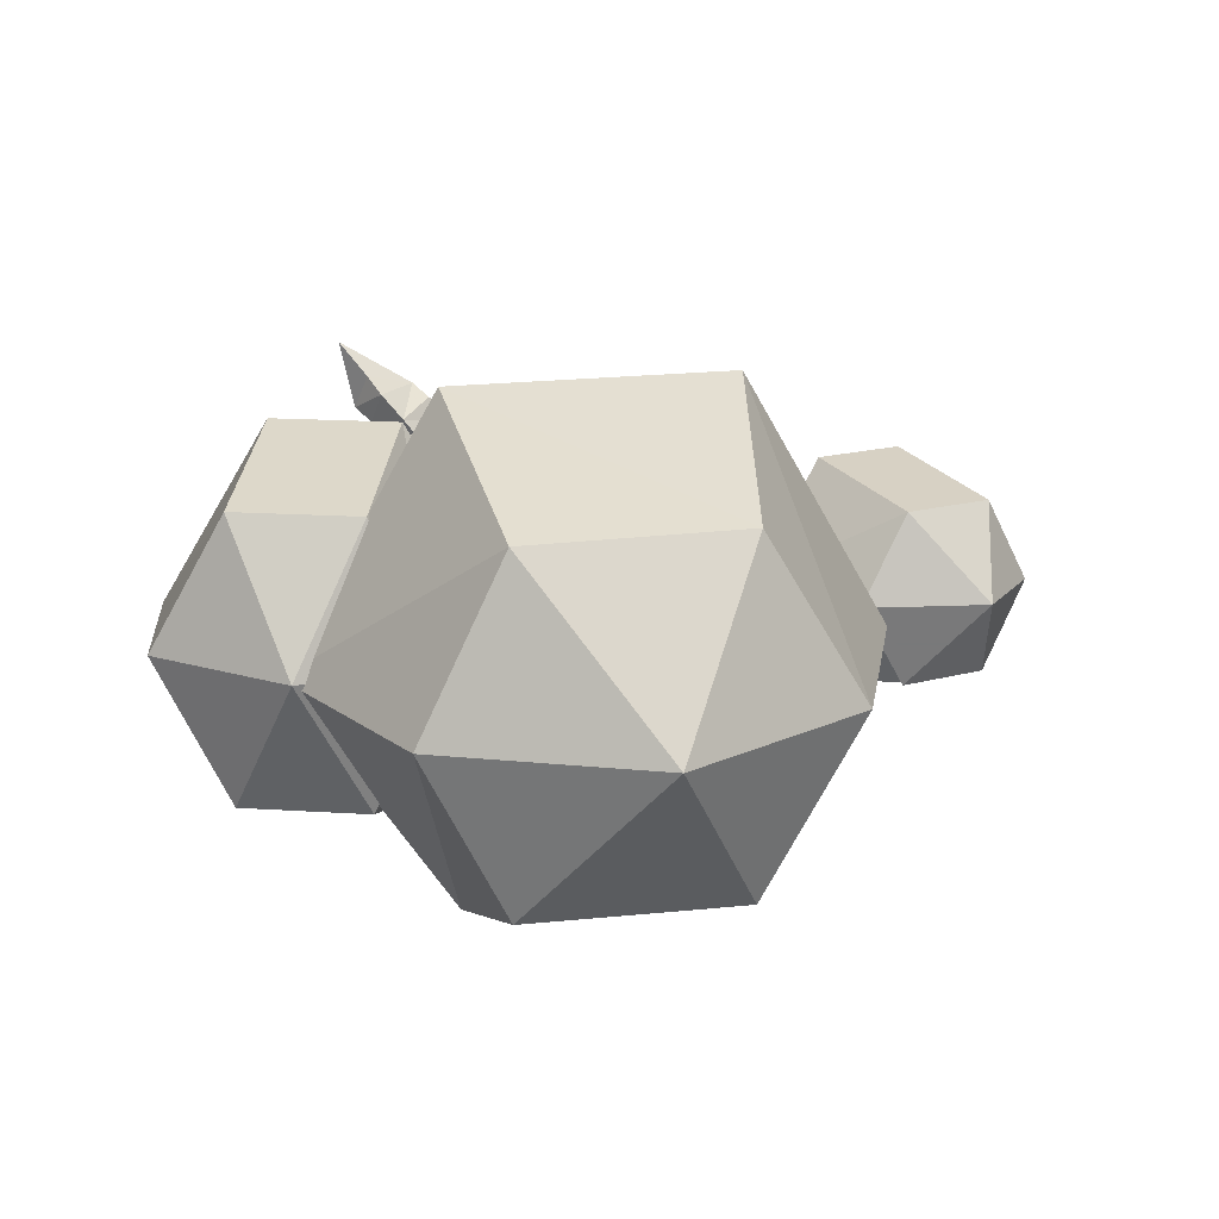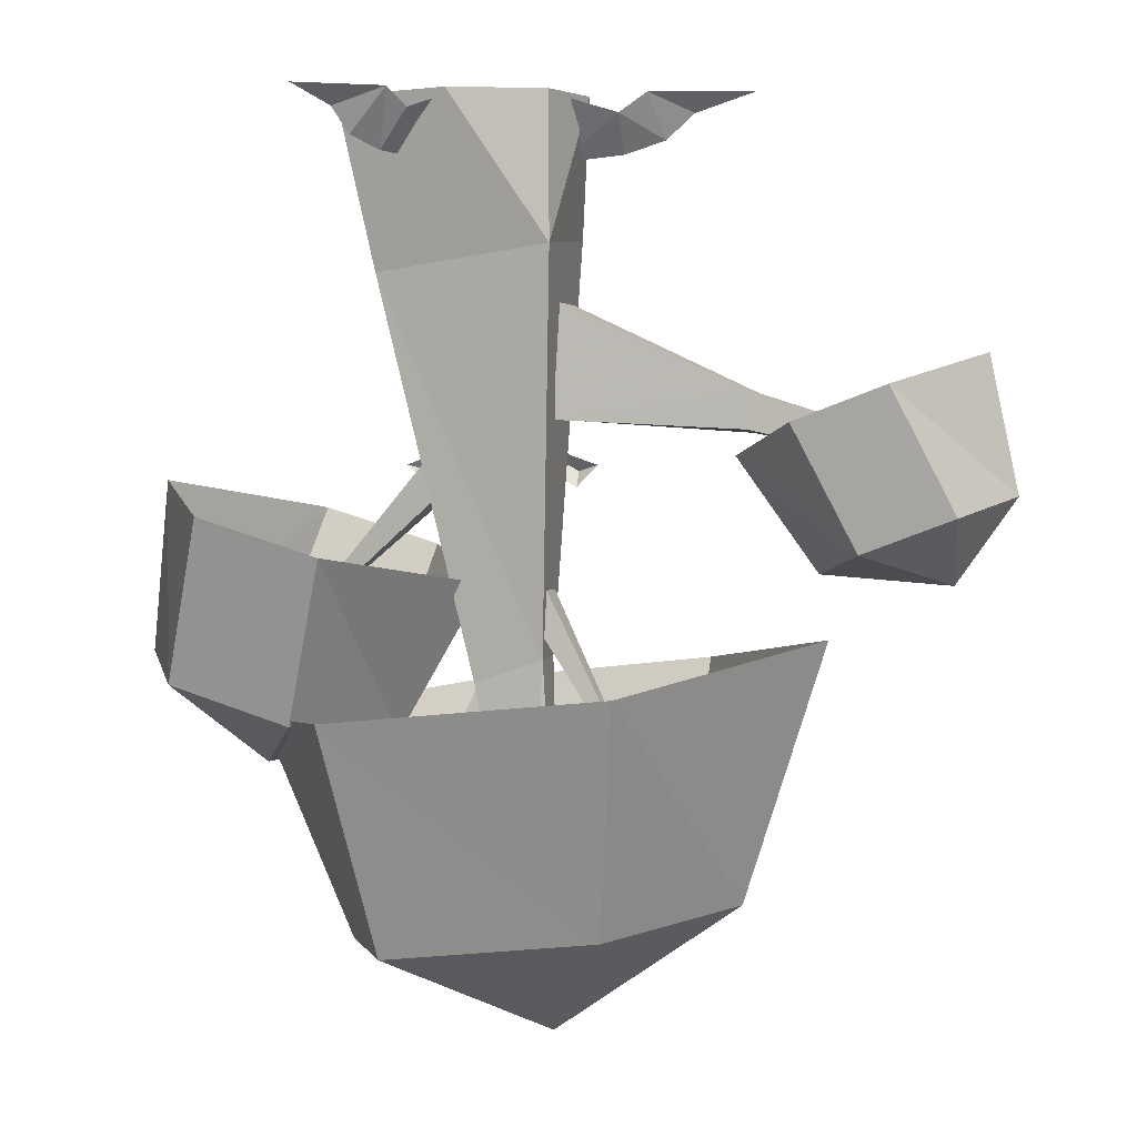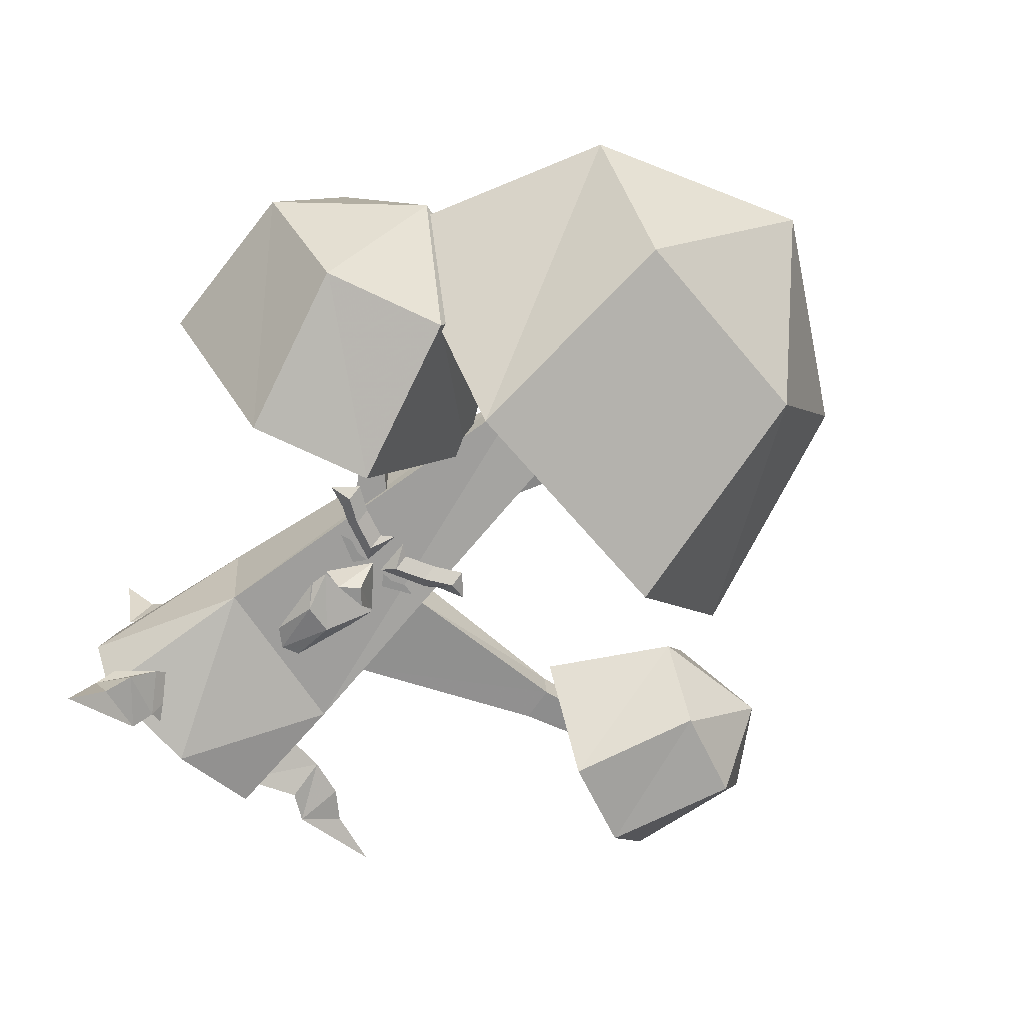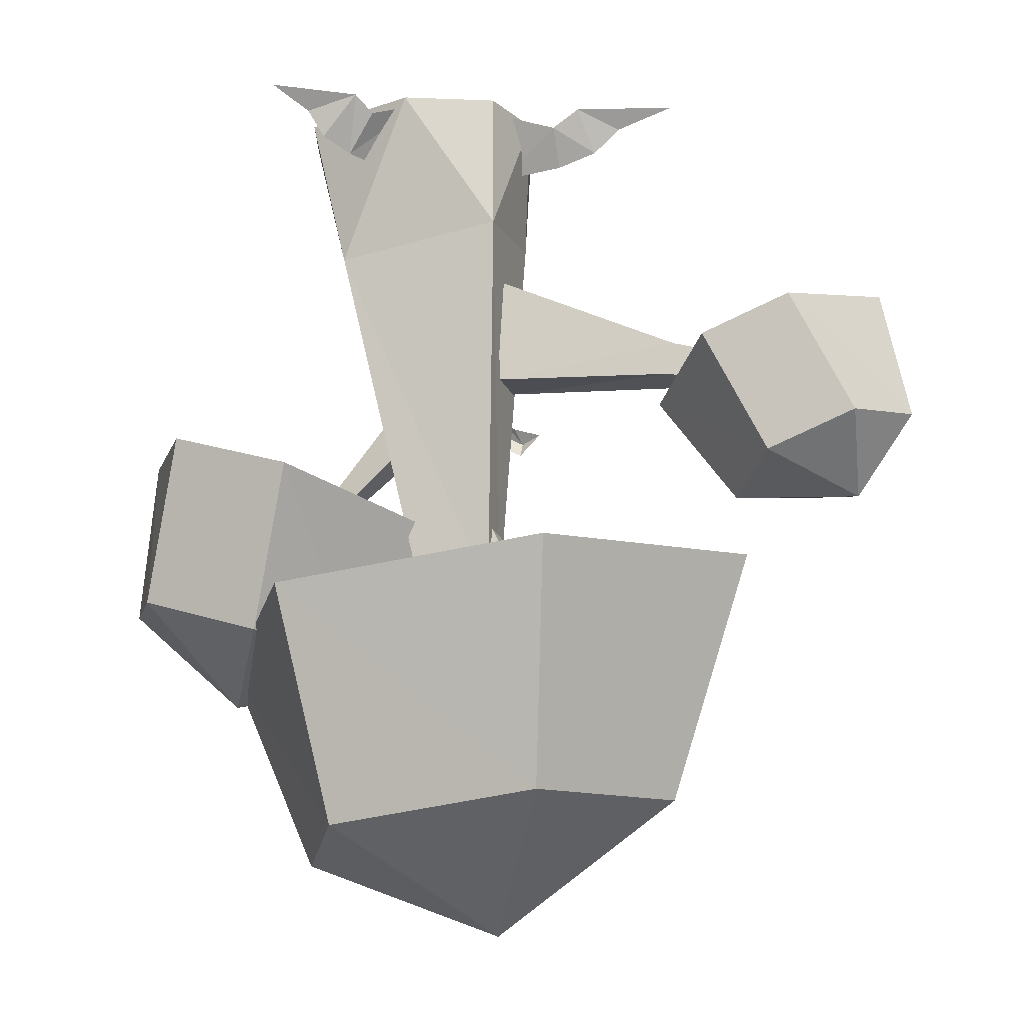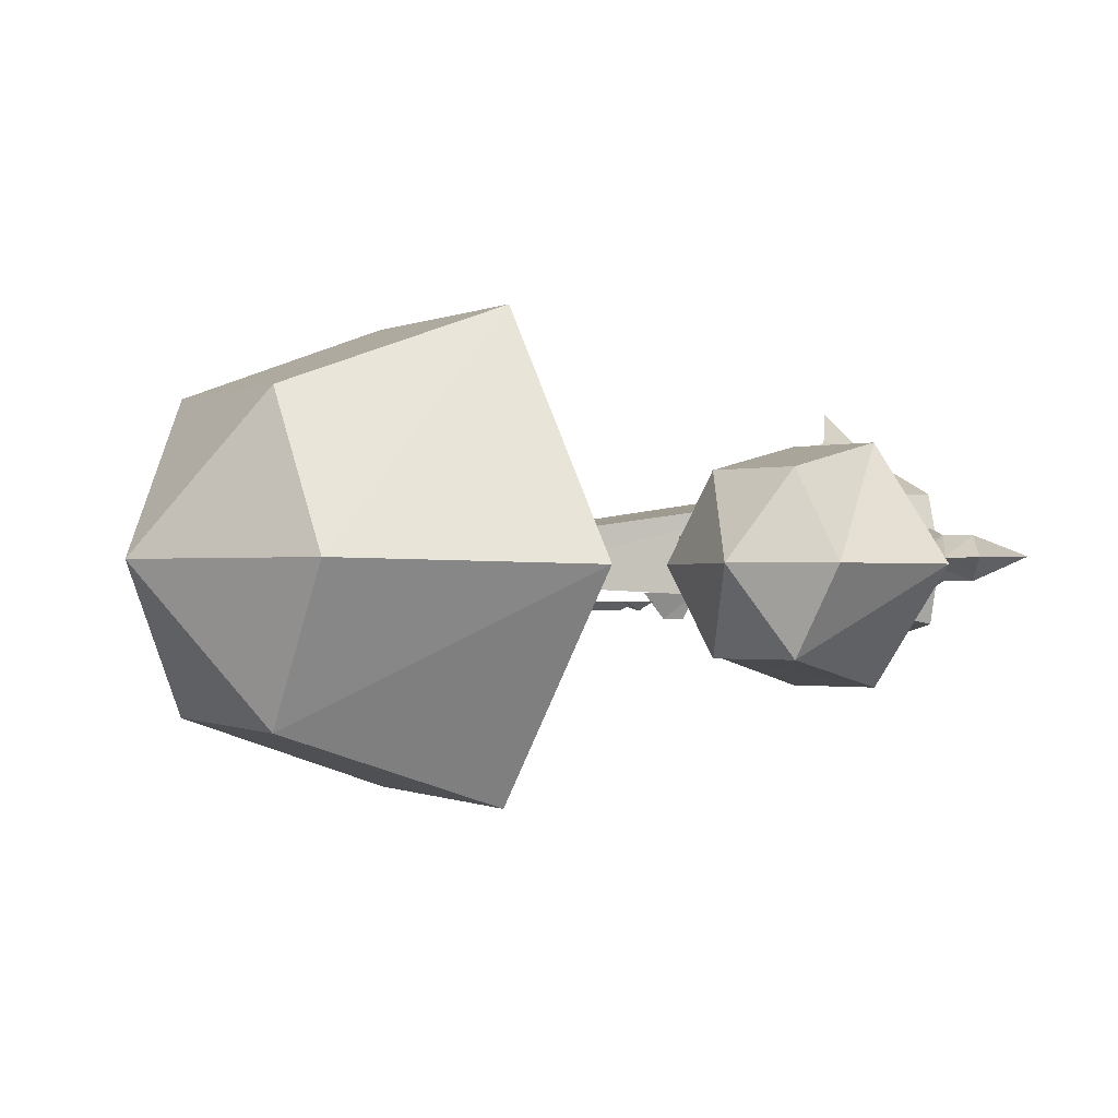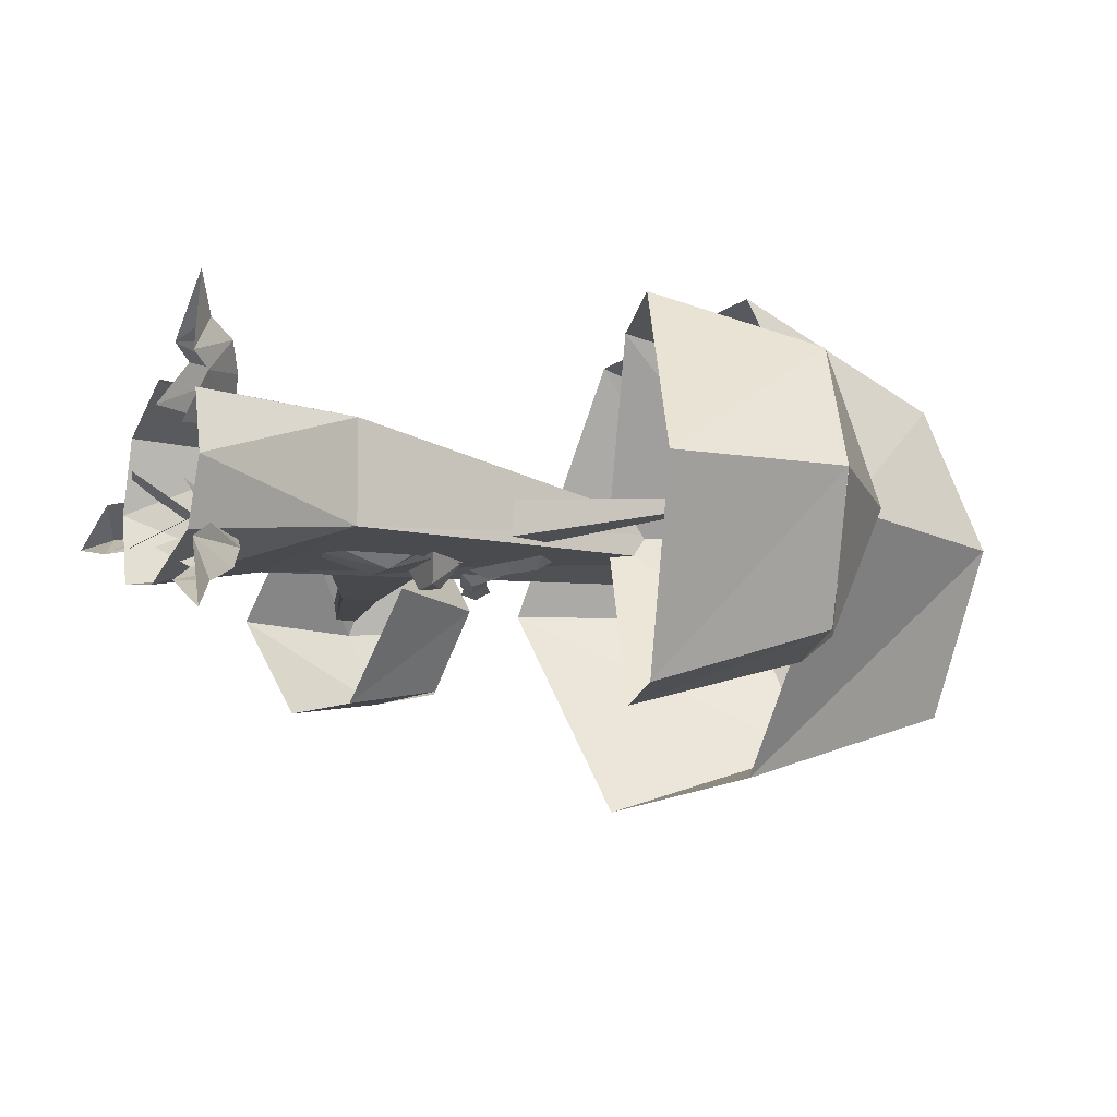
<metadata>
{"format":"obj","ext":"obj","renderer":"f3d","projection":"perspective","resolution":1024,"background":"white","views":[{"elev":16.3,"azim":-9.4,"up":"+Z"},{"elev":2.7,"azim":14.6,"up":"+Y"},{"elev":-66.2,"azim":-43.2,"up":"+Z"},{"elev":-17.2,"azim":16.3,"up":"+Y"},{"elev":-1.0,"azim":64.6,"up":"+Z"},{"elev":-13.0,"azim":-114.7,"up":"+Z"}]}
</metadata>
<code>
o npc/tree/2
v -42 -264 -2
v -73 -194 -2
v -22 -187 -78
v -16 -260 -53
v 24 -290 -2
v -16 -260 51
v -26 -187 78
v 52 -252 51
v 62 -178 78
v 84 -248 -2
v 110 -166 -4
v 52 -252 -55
v 58 -178 -80
v -109 -173 0
v -104 -118 0
v -71 -128 -60
v -86 -180 -43
v -32 -140 -60
v -47 -192 -45
v 2 -150 0
v -26 -198 0
v -70 -208 0
v -86 -180 -45
v -86 -180 43
v -71 -128 58
v -47 -192 43
v -32 -140 58
v 107 -146 -4
v 81 -110 -4
v 104 -100 -41
v 123 -139 -31
v 133 -89 -41
v 152 -128 -32
v 158 -79 -4
v 167 -122 -4
v 148 -149 -4
v 123 -139 -32
v 123 -139 24
v 104 -100 33
v 152 -128 24
v 133 -89 33
v 9 -88 -21
v -2 -88 -21
v -7 -86 -12
v 15 -86 -12
v 4 -93 -21
v 3 -100 -12
v -7 -86 -14
v -8 -80 -14
v -3 -73 -18
v 7 -71 -18
v 15 -86 -14
v 13 -77 -14
v 7 -55 -14
v 1 -53 -14
v -5 -58 -14
v -8 -79 -14
v 11 -96 -14
v 17 -99 -14
v 17 -102 -14
v 12 -100 -14
v 8 -100 -14
v 21 -101 -14
v -4 -100 -14
v -9 -102 -14
v -9 -99 -14
v -3 -96 -14
v 0 -100 -14
v -13 -101 -14
v 0 -101 -15
v -3 -106 -18
v -13 -110 -18
v -15 -107 -15
v -20 -110 -15
v -21 -115 -18
v -28 -113 -15
v -21 -120 -15
v -13 -115 -15
v -3 -111 -15
v 1 -114 -15
v 22 -107 -15
v 19 -110 -18
v 9 -106 -18
v 6 -101 -15
v 5 -114 -15
v 9 -111 -15
v 19 -115 -15
v 28 -120 -15
v 28 -115 -18
v 35 -113 -15
v 26 -110 -15
v 86 -103 -8
v 136 -113 -5
v 136 -113 1
v 86 -102 4
v 27 -99 -9
v 26 -62 -9
v 88 -91 -8
v 136 -106 -5
v 88 -91 4
v 136 -105 1
v 27 -99 7
v 26 -62 7
v -8 -103 -7
v -6 -118 -7
v -67 -171 0
v -8 -103 6
v -6 -118 6
v 57 -222 -1
v 17 -158 -7
v 19 -143 -7
v 19 -143 4
v 17 -158 4
v 17 -274 -1
v 0 -181 4
v 0 -181 -5
v 12 -275 -4
v 16 -275 -1
v 22 -173 4
v -26 -54 22
v -24 -55 -11
v 30 -43 -15
v 22 -173 -9
v 26 -273 -4
v 29 -46 22
v 0 0 34
v -39 0 21
v -45 0 0
v -36 0 -20
v 0 0 -29
v 30 0 -23
v 36 0 0
v 29 0 23
v 47 -18 0
v 26 -20 0
v 27 0 -12
v 47 -6 -8
v 56 0 -8
v 60 -14 0
v 47 -6 8
v 27 0 12
v 56 0 8
v 69 -6 0
v 88 0 0
v -21 -18 32
v -11 -20 19
v 3 0 27
v -11 -6 37
v -16 0 41
v -28 -14 40
v -31 -6 29
v -26 0 14
v -36 0 33
v -32 -6 45
v -41 0 56
v -28 -18 -22
v -15 -20 -10
v -31 0 -4
v -38 -6 -18
v -41 0 -23
v -35 -14 -30
v -19 -6 -27
v -2 0 -18
v -22 0 -32
v -39 -6 -35
v -49 0 -45
f 1 2 3
f 1 3 4
f 1 4 5
f 1 5 6
f 1 6 2
f 2 6 7
f 7 6 8
f 7 8 9
f 9 8 10
f 9 10 11
f 11 10 12
f 11 12 13
f 13 12 4
f 13 4 3
f 10 5 12
f 12 5 4
f 4 5 1
f 1 5 6
f 6 5 8
f 8 5 10
f 10 5 12
f 12 5 4
f 8 6 5
f 8 5 10
f 14 15 16
f 14 16 17
f 17 16 18
f 17 18 19
f 19 18 20
f 19 20 21
f 19 21 22
f 19 22 23
f 23 22 14
f 14 22 24
f 14 24 15
f 15 24 25
f 25 24 26
f 25 26 27
f 27 26 21
f 27 21 20
f 21 26 22
f 21 22 19
f 19 22 23
f 23 22 14
f 14 22 24
f 24 22 26
f 26 22 21
f 22 26 24
f 28 29 30
f 28 30 31
f 31 30 32
f 31 32 33
f 33 32 34
f 33 34 35
f 33 35 36
f 33 36 37
f 37 36 28
f 28 36 38
f 28 38 29
f 29 38 39
f 39 38 40
f 39 40 41
f 41 40 35
f 41 35 34
f 35 40 36
f 35 36 33
f 33 36 37
f 37 36 28
f 28 36 38
f 38 36 40
f 40 36 35
f 36 40 38
f 42 43 44
f 42 44 45
f 42 45 46
f 42 46 43
f 43 46 47
f 43 47 44
f 48 49 50
f 48 50 51
f 48 51 52
f 52 51 53
f 53 51 54
f 54 51 55
f 55 51 50
f 55 50 56
f 56 50 57
f 46 45 47
f 58 59 60
f 58 60 61
f 58 61 62
f 59 63 60
f 64 65 66
f 64 66 67
f 64 67 68
f 65 69 66
f 70 71 72
f 70 72 73
f 73 72 74
f 74 72 75
f 74 75 76
f 76 75 77
f 77 75 78
f 78 75 72
f 78 72 79
f 79 72 71
f 79 71 80
f 80 71 70
f 81 82 83
f 81 83 84
f 84 83 85
f 85 83 86
f 86 83 87
f 87 83 82
f 87 82 88
f 88 82 89
f 88 89 90
f 90 89 91
f 91 89 81
f 81 89 82
f 92 93 94
f 92 94 95
f 92 95 96
f 92 96 97
f 92 97 98
f 92 98 93
f 93 98 99
f 99 98 100
f 99 100 101
f 101 100 95
f 101 95 94
f 96 95 102
f 102 95 100
f 102 100 103
f 103 100 98
f 103 98 97
f 104 105 106
f 104 106 107
f 107 106 108
f 108 106 105
f 109 110 111
f 109 111 112
f 109 112 113
f 109 113 110
f 114 115 116
f 114 116 117
f 114 117 118
f 114 118 115
f 115 118 119
f 115 119 120
f 115 120 121
f 115 121 116
f 116 121 122
f 116 122 123
f 116 123 117
f 117 123 124
f 117 124 118
f 118 124 119
f 119 124 123
f 119 123 125
f 119 125 120
f 120 125 126
f 120 126 127
f 120 127 128
f 120 128 121
f 121 128 129
f 121 129 130
f 121 130 122
f 122 130 131
f 122 131 132
f 122 132 125
f 122 125 123
f 133 126 125
f 133 125 132
f 134 135 136
f 134 136 137
f 134 137 138
f 134 138 139
f 134 139 140
f 134 140 135
f 135 140 141
f 139 142 140
f 142 139 143
f 142 143 144
f 144 143 138
f 138 143 139
f 145 146 147
f 145 147 148
f 145 148 149
f 145 149 150
f 145 150 151
f 145 151 146
f 146 151 152
f 150 153 151
f 153 150 154
f 153 154 155
f 155 154 149
f 149 154 150
f 156 157 158
f 156 158 159
f 156 159 160
f 156 160 161
f 156 161 162
f 156 162 157
f 157 162 163
f 161 164 162
f 164 161 165
f 164 165 166
f 166 165 160
f 160 165 161

</code>
